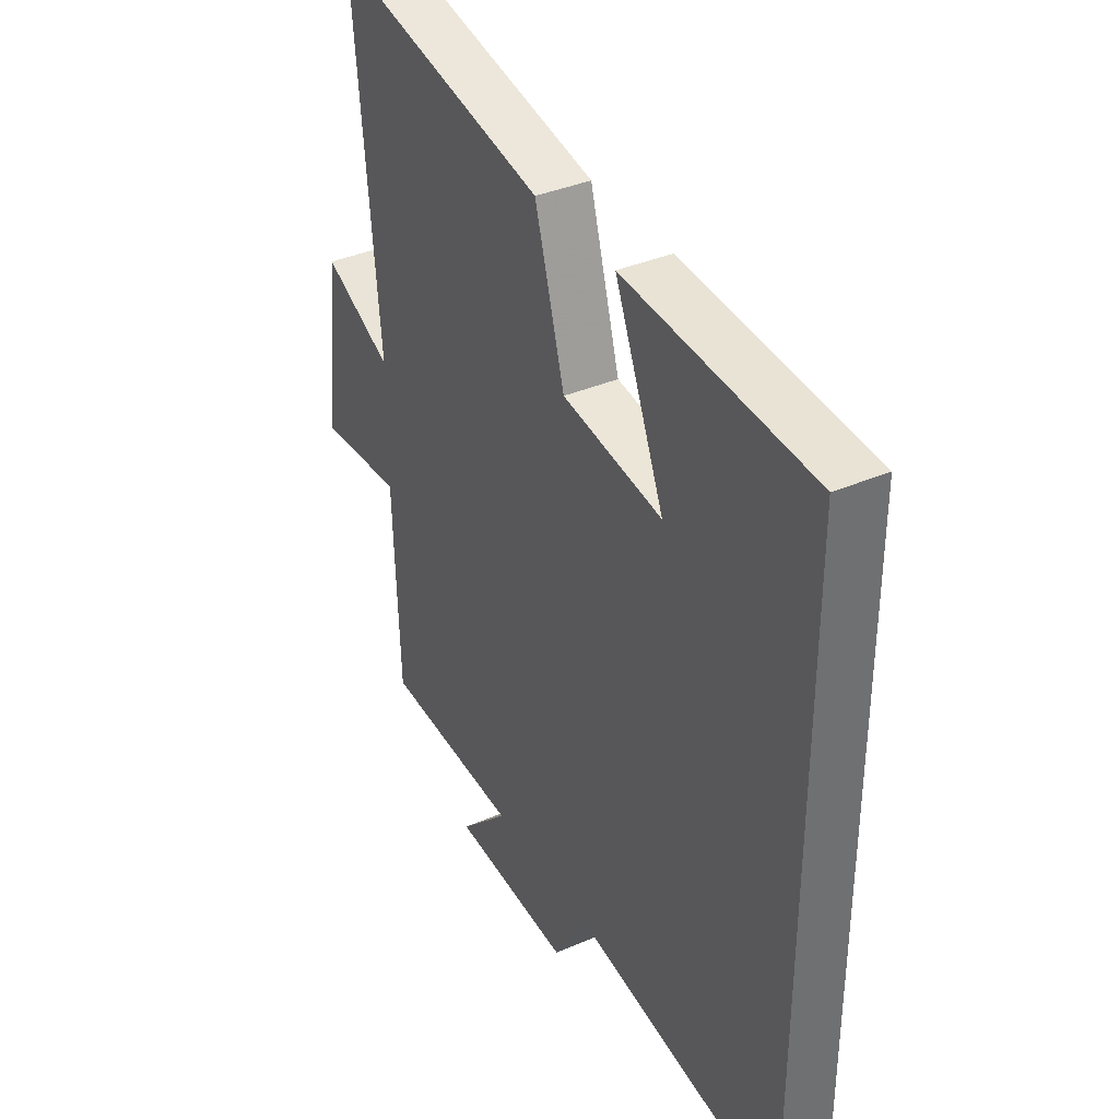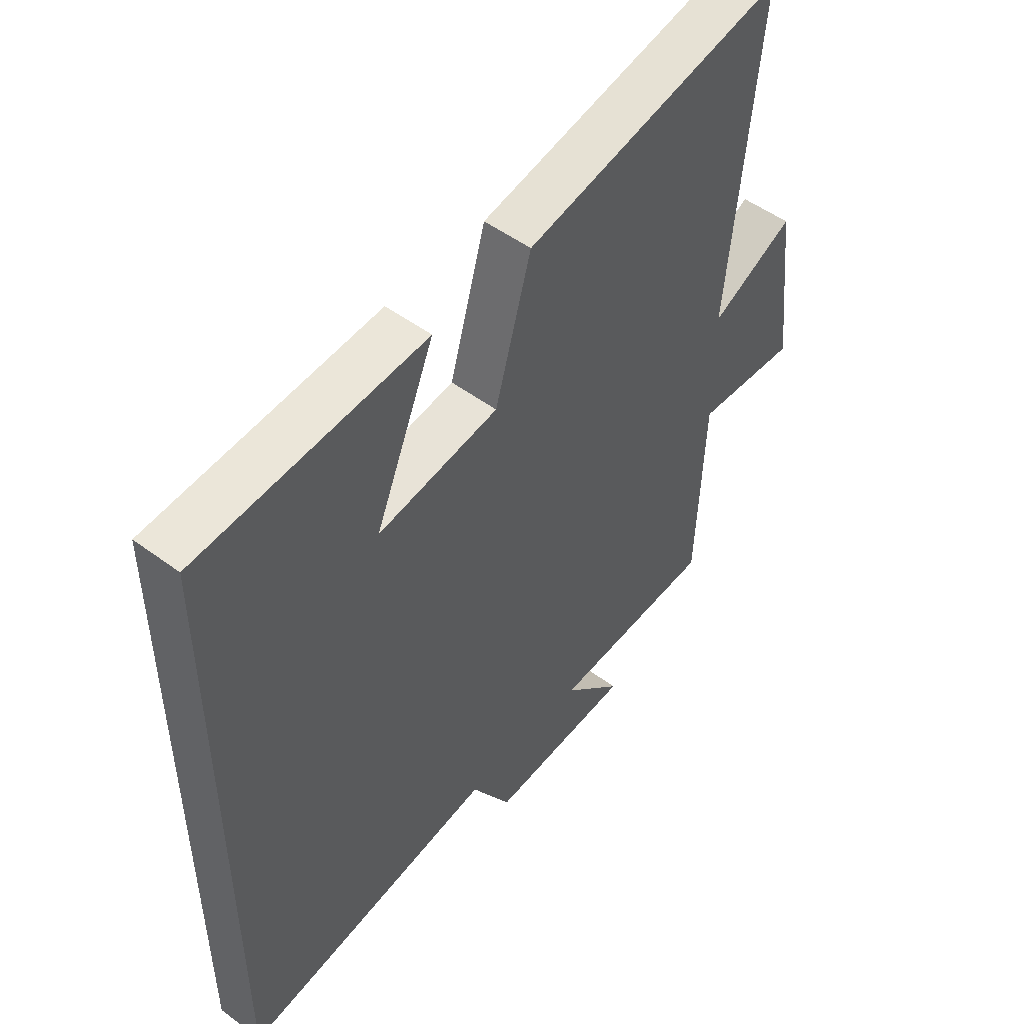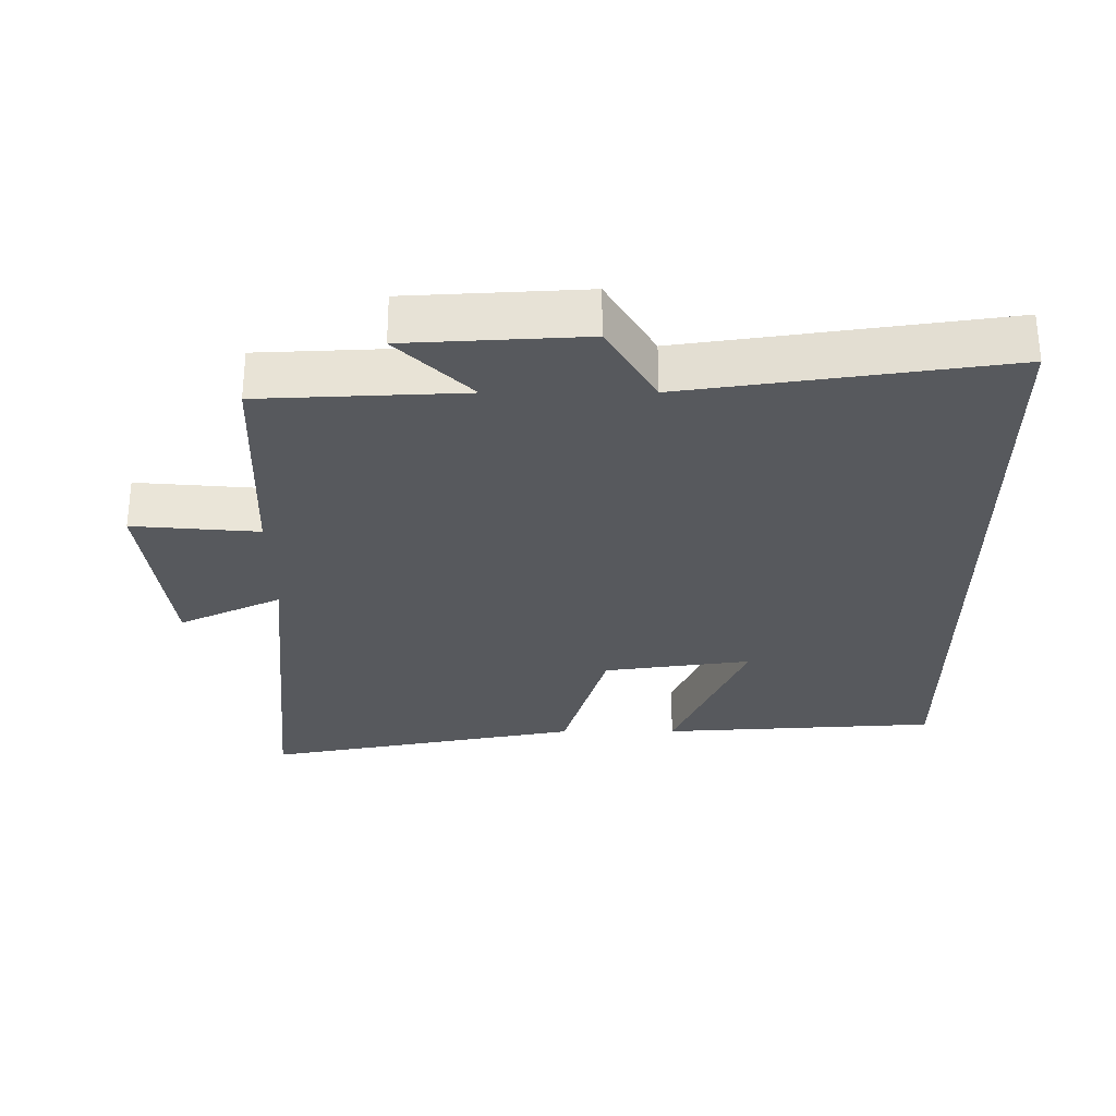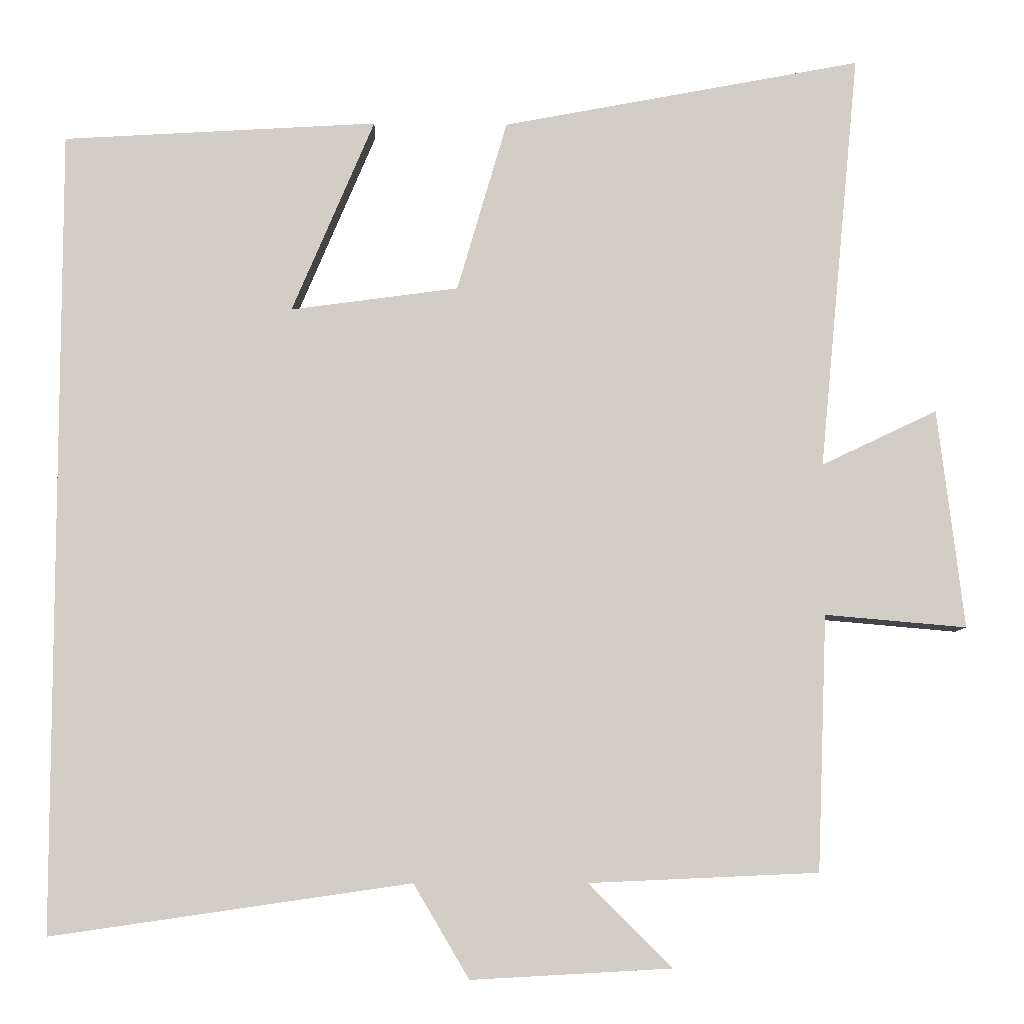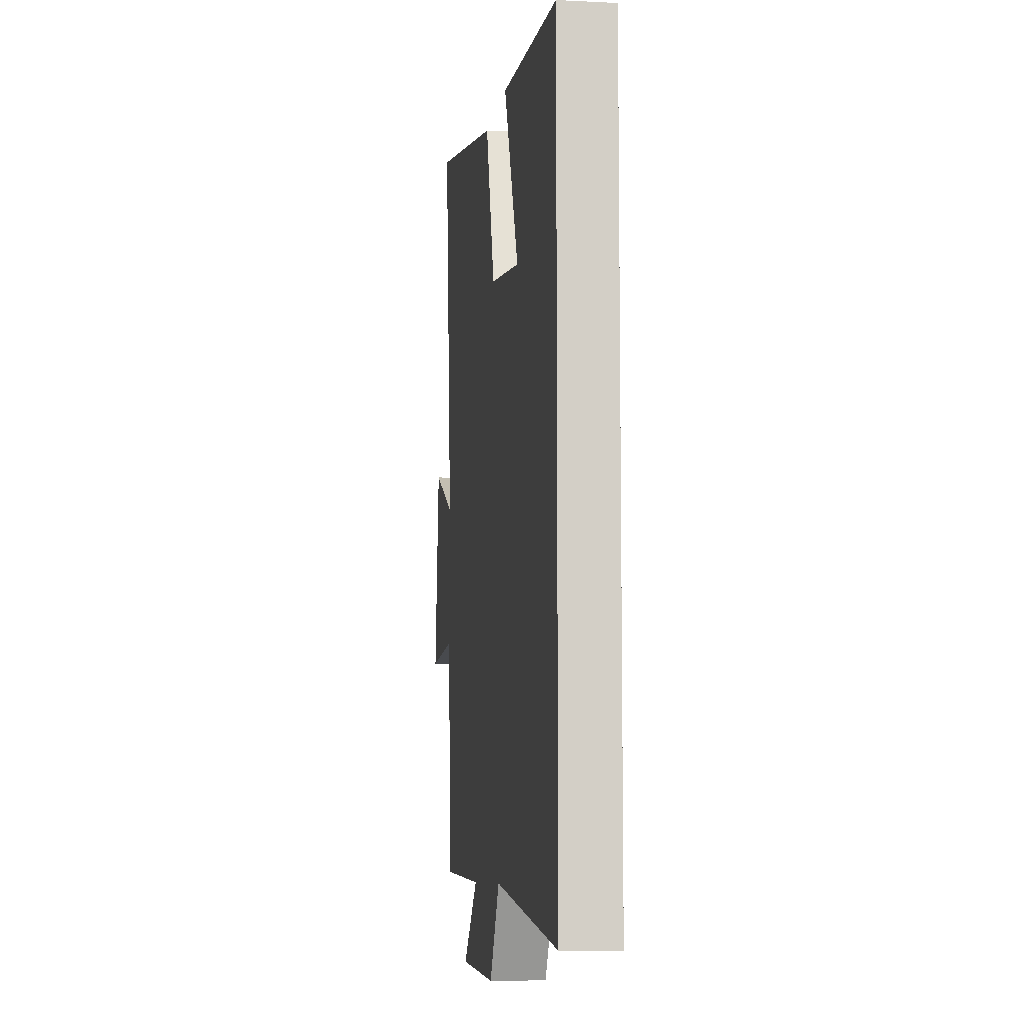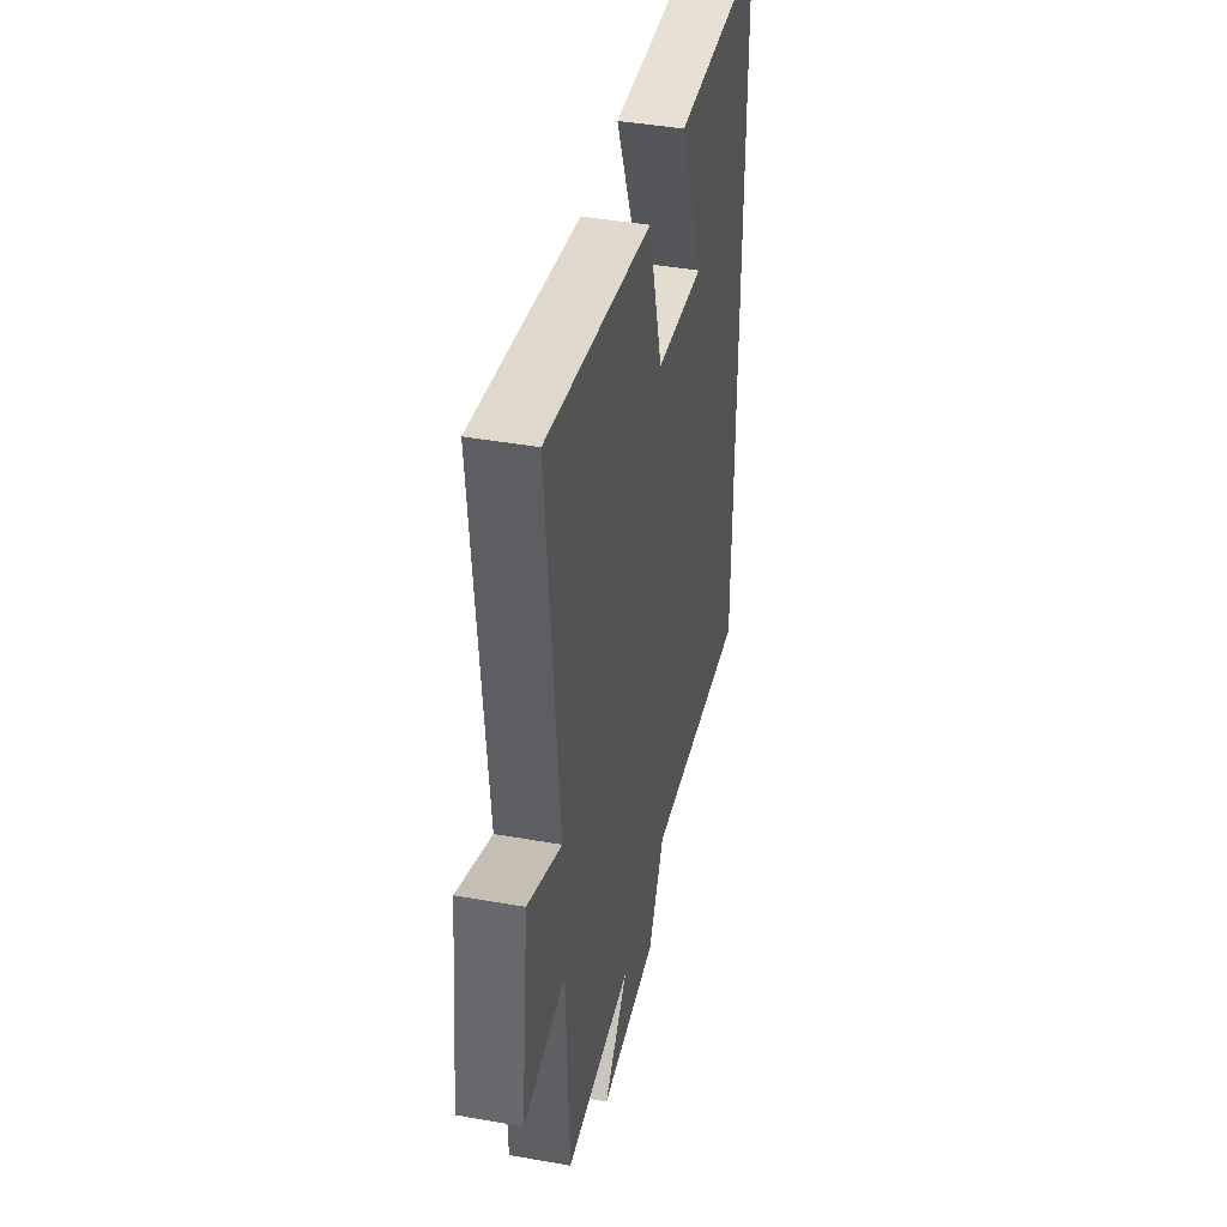
<metadata>
{"format":"obj","ext":"obj","renderer":"f3d","projection":"perspective","resolution":1024,"background":"white","views":[{"elev":37.5,"azim":-118.8,"up":"+Z"},{"elev":50.8,"azim":-50.9,"up":"+Z"},{"elev":-29.3,"azim":-179.8,"up":"+Y"},{"elev":-7.4,"azim":-1.9,"up":"+Z"},{"elev":-8.1,"azim":-98.1,"up":"+Z"},{"elev":42.2,"azim":102.0,"up":"+Z"}]}
</metadata>
<code>
v -0.5 0.07 -0.567
v -0.5 0.07 0.475
v -0.092 0.07 0.5
v -0.199 0.07 0.247
v 0.019 0.07 0.277
v 0.084 0.07 0.5
v 0.553 0.07 0.59
v 0.5 0.07 0.044
v 0.651 0.07 0.116
v 0.685 0.07 -0.17
v 0.5 0.07 -0.154
v 0.487 0.07 -0.487
v 0.189 0.07 -0.5
v 0.297 0.07 -0.608
v 0.037 0.07 -0.622
v -0.035 0.07 -0.5
v -0.5 0 -0.567
v -0.5 0 0.475
v -0.092 0 0.5
v -0.199 0 0.247
v 0.019 0 0.277
v 0.084 0 0.5
v 0.553 0 0.59
v 0.5 0 0.044
v 0.651 0 0.116
v 0.685 0 -0.17
v 0.5 0 -0.154
v 0.487 0 -0.487
v 0.189 0 -0.5
v 0.297 0 -0.608
v 0.037 0 -0.622
v -0.035 0 -0.5
f 13 14 15 16
f 11 12 13 16
f 11 16 1
f 8 9 10 11
f 8 11 1
f 5 6 7 8
f 4 5 8 1
f 2 3 4
f 1 2 4
f 32 31 30 29
f 32 29 28 27
f 17 32 27
f 27 26 25 24
f 17 27 24
f 24 23 22 21
f 17 24 21 20
f 20 19 18
f 20 18 17
f 1 17 18 2
f 2 18 19 3
f 3 19 20 4
f 4 20 21 5
f 5 21 22 6
f 6 22 23 7
f 7 23 24 8
f 8 24 25 9
f 9 25 26 10
f 10 26 27 11
f 11 27 28 12
f 12 28 29 13
f 13 29 30 14
f 14 30 31 15
f 15 31 32 16
f 16 32 17 1

</code>
